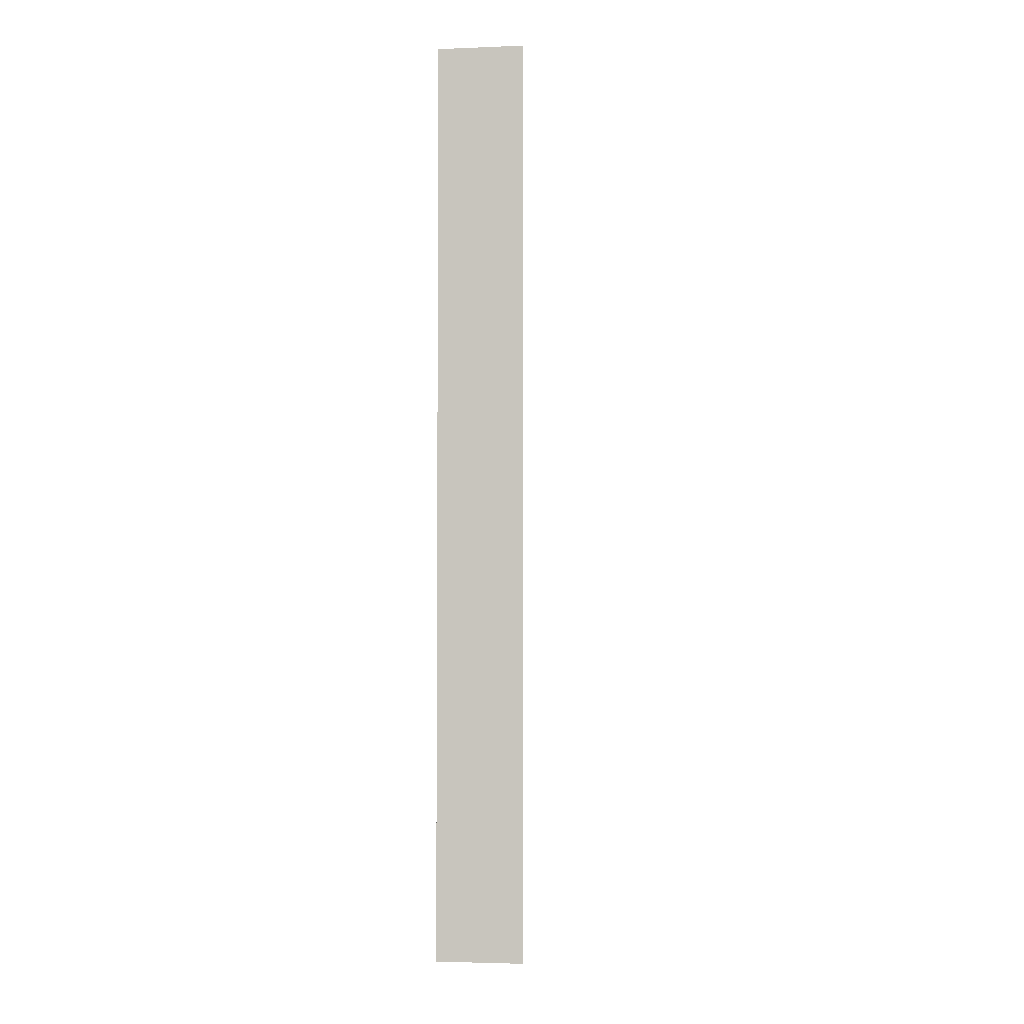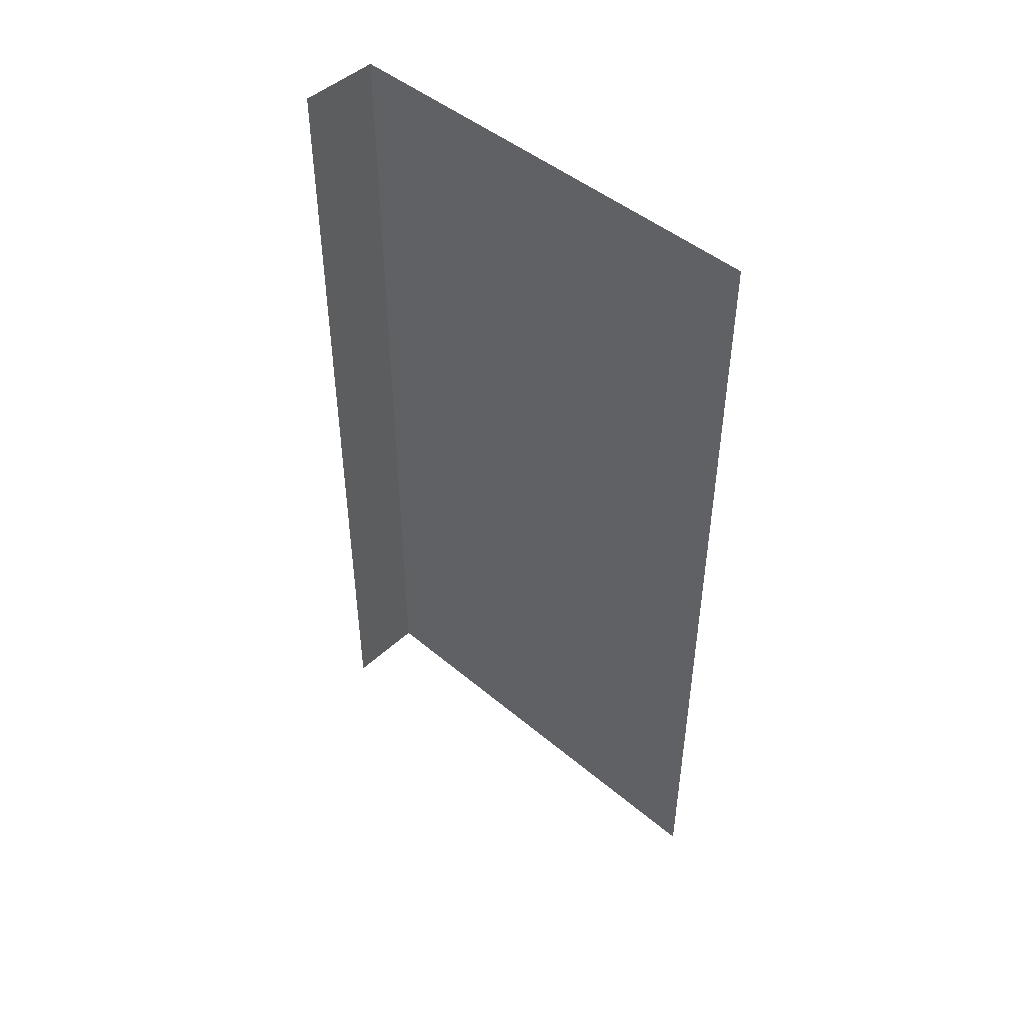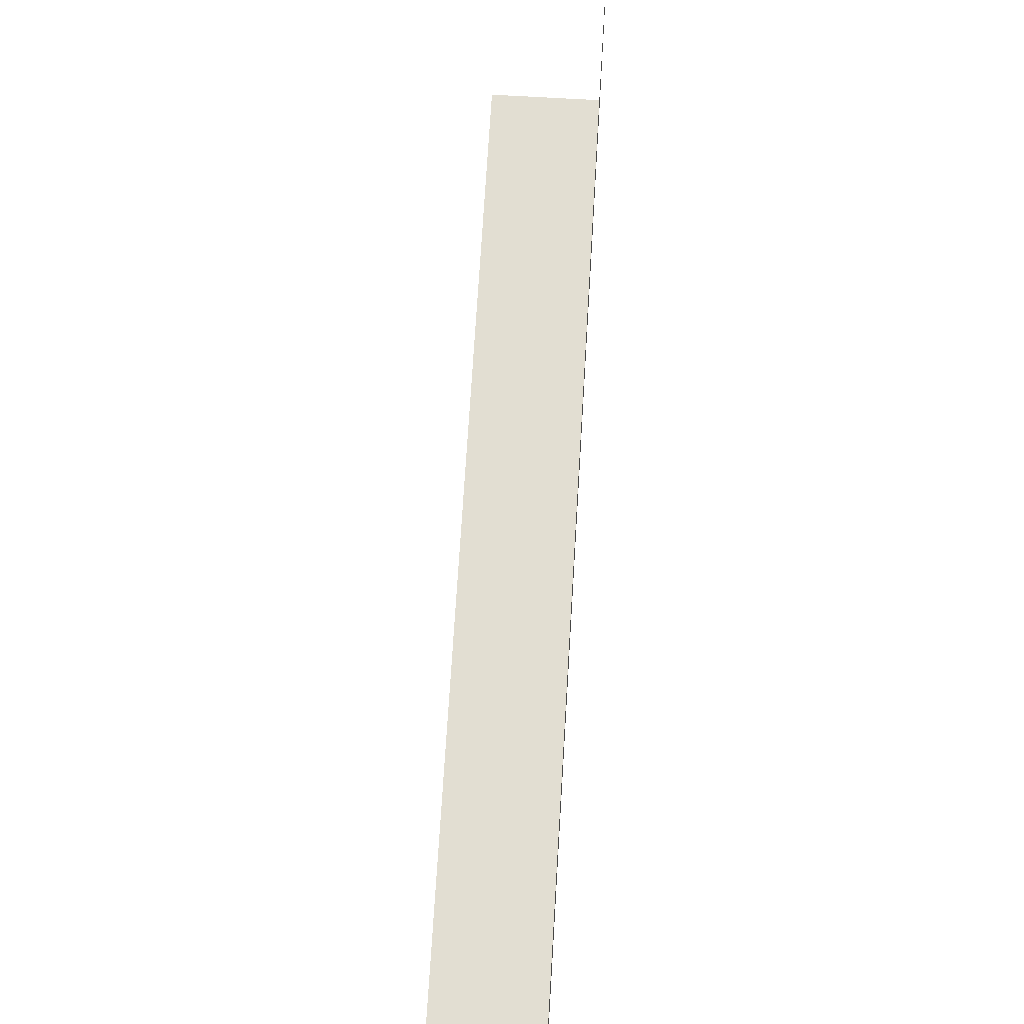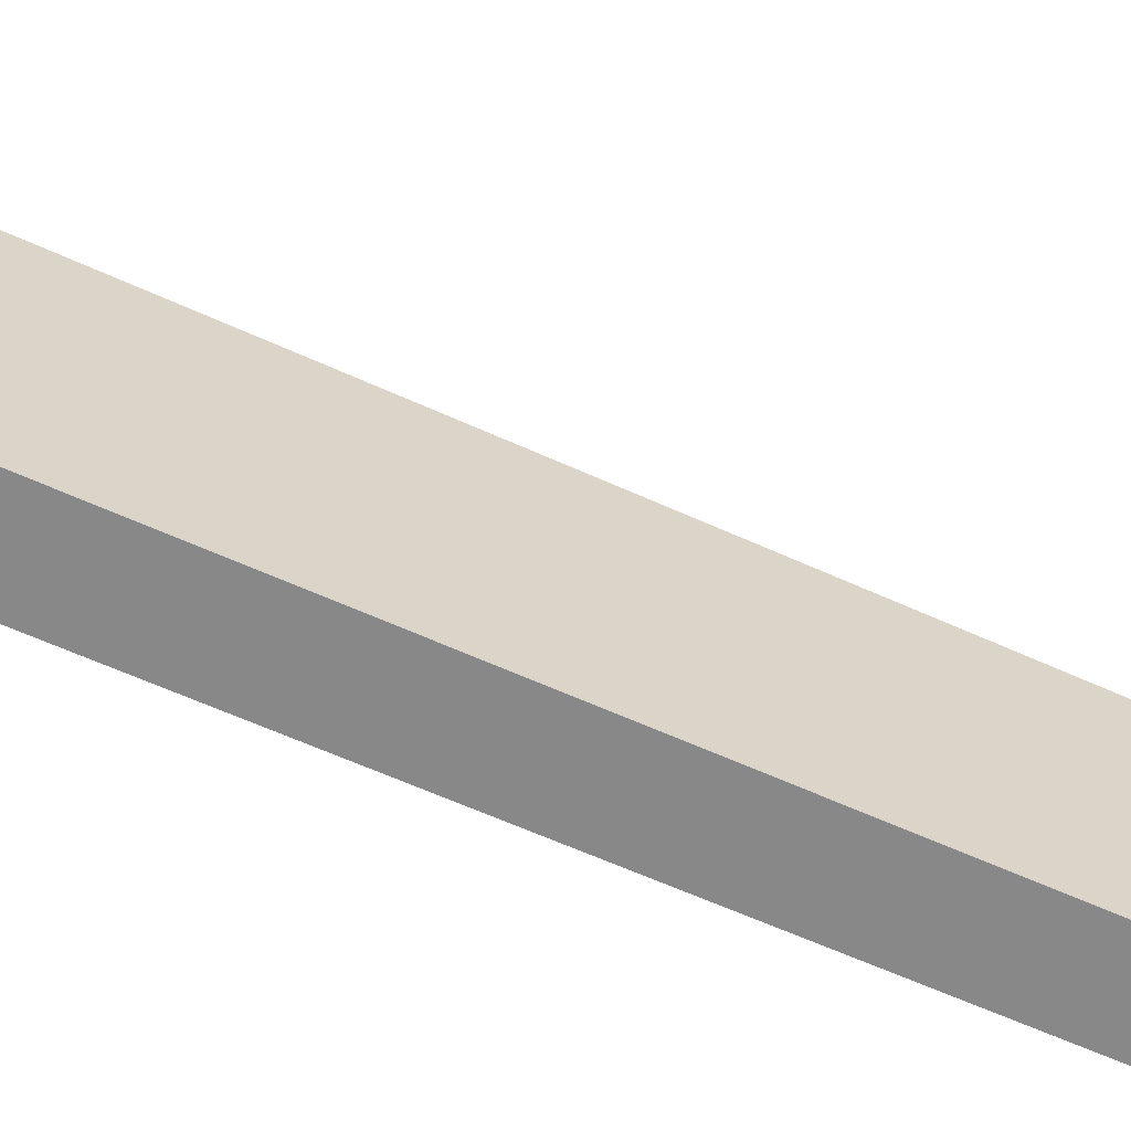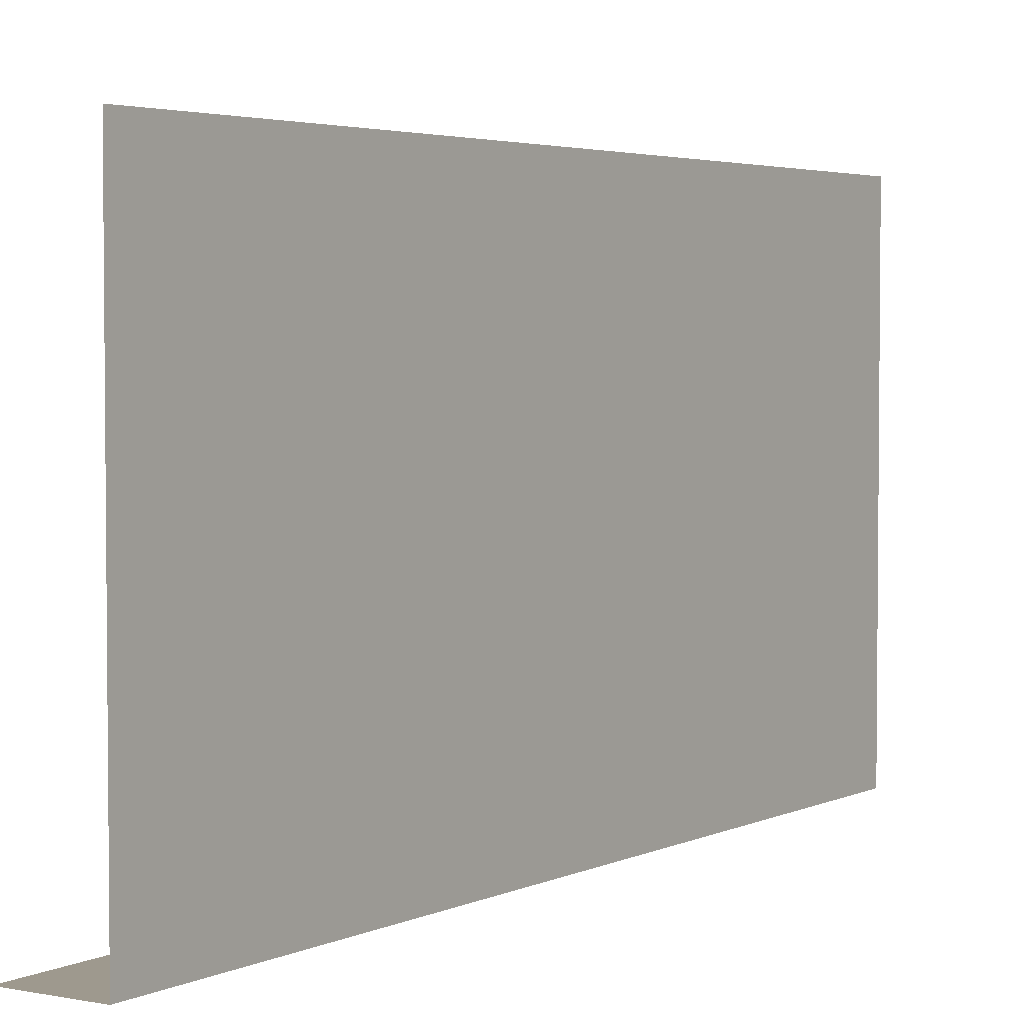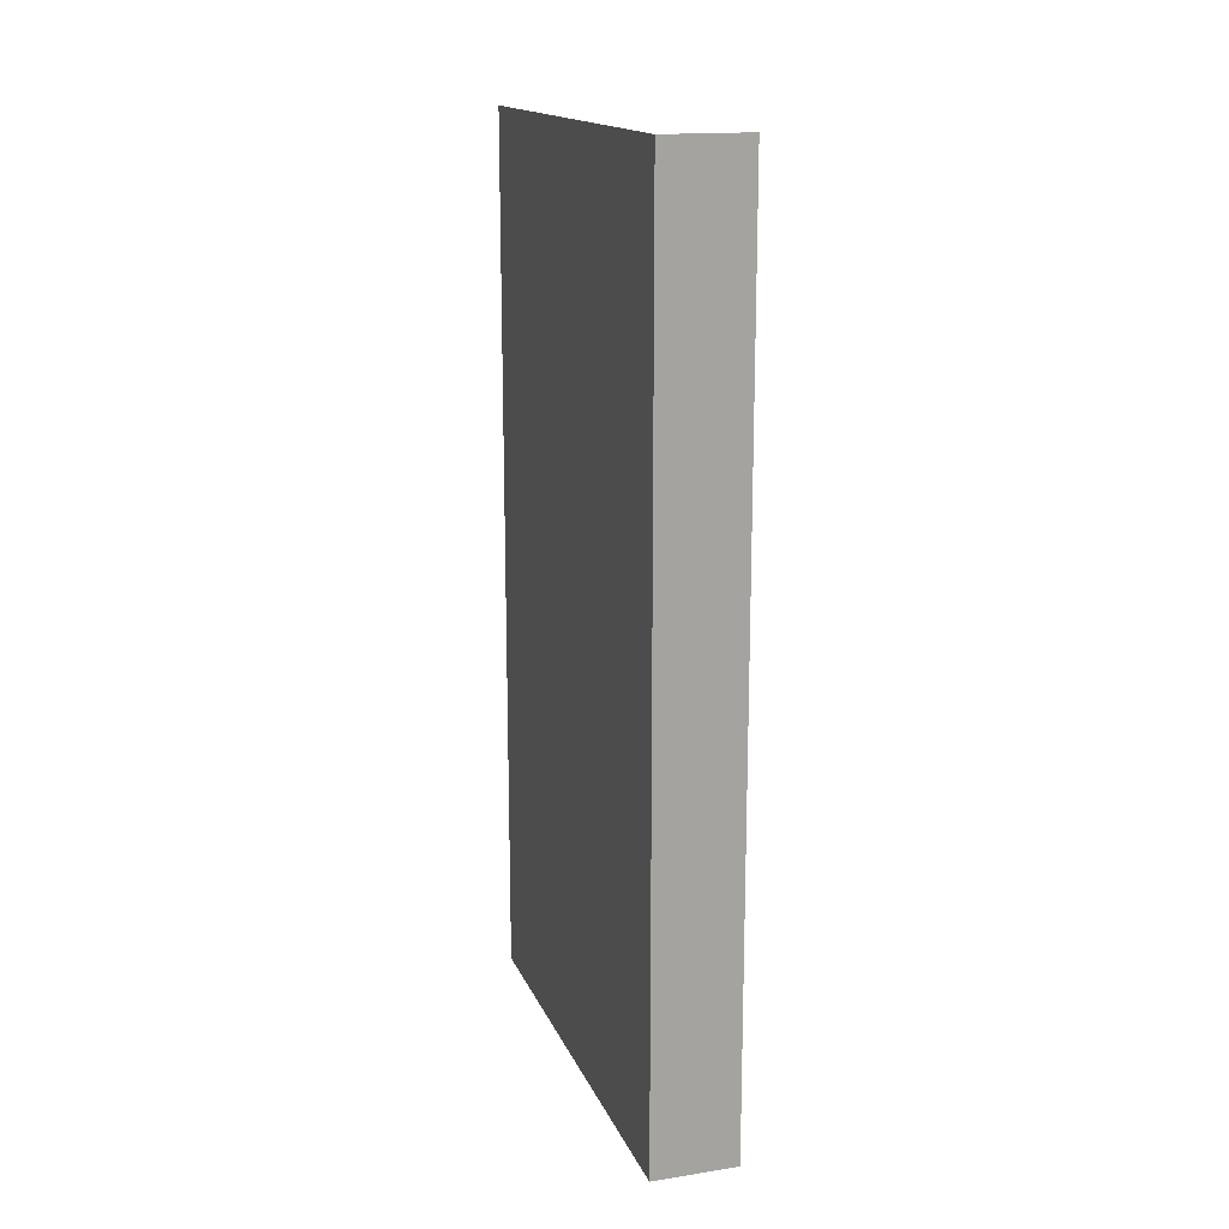
<metadata>
{"format":"obj","ext":"obj","renderer":"f3d","projection":"perspective","resolution":1024,"background":"white","views":[{"elev":-3.3,"azim":-172.4,"up":"+Y"},{"elev":46.8,"azim":-46.3,"up":"+Y"},{"elev":67.8,"azim":3.4,"up":"+Z"},{"elev":-62.7,"azim":-114.7,"up":"+Z"},{"elev":3.5,"azim":33.5,"up":"+Z"},{"elev":16.2,"azim":162.5,"up":"+Y"}]}
</metadata>
<code>
g pb_Mesh188180
v -5 -58 -2
v 2 -58 -2
v -5 16 -2
v 2 16 -2
v 2 -58 -2
v 2 -58 37
v 2 16 -2
v 2 16 37
g pb_Mesh188180_0
f 3 2 1
f 3 4 2
f 7 6 5
f 7 8 6

</code>
